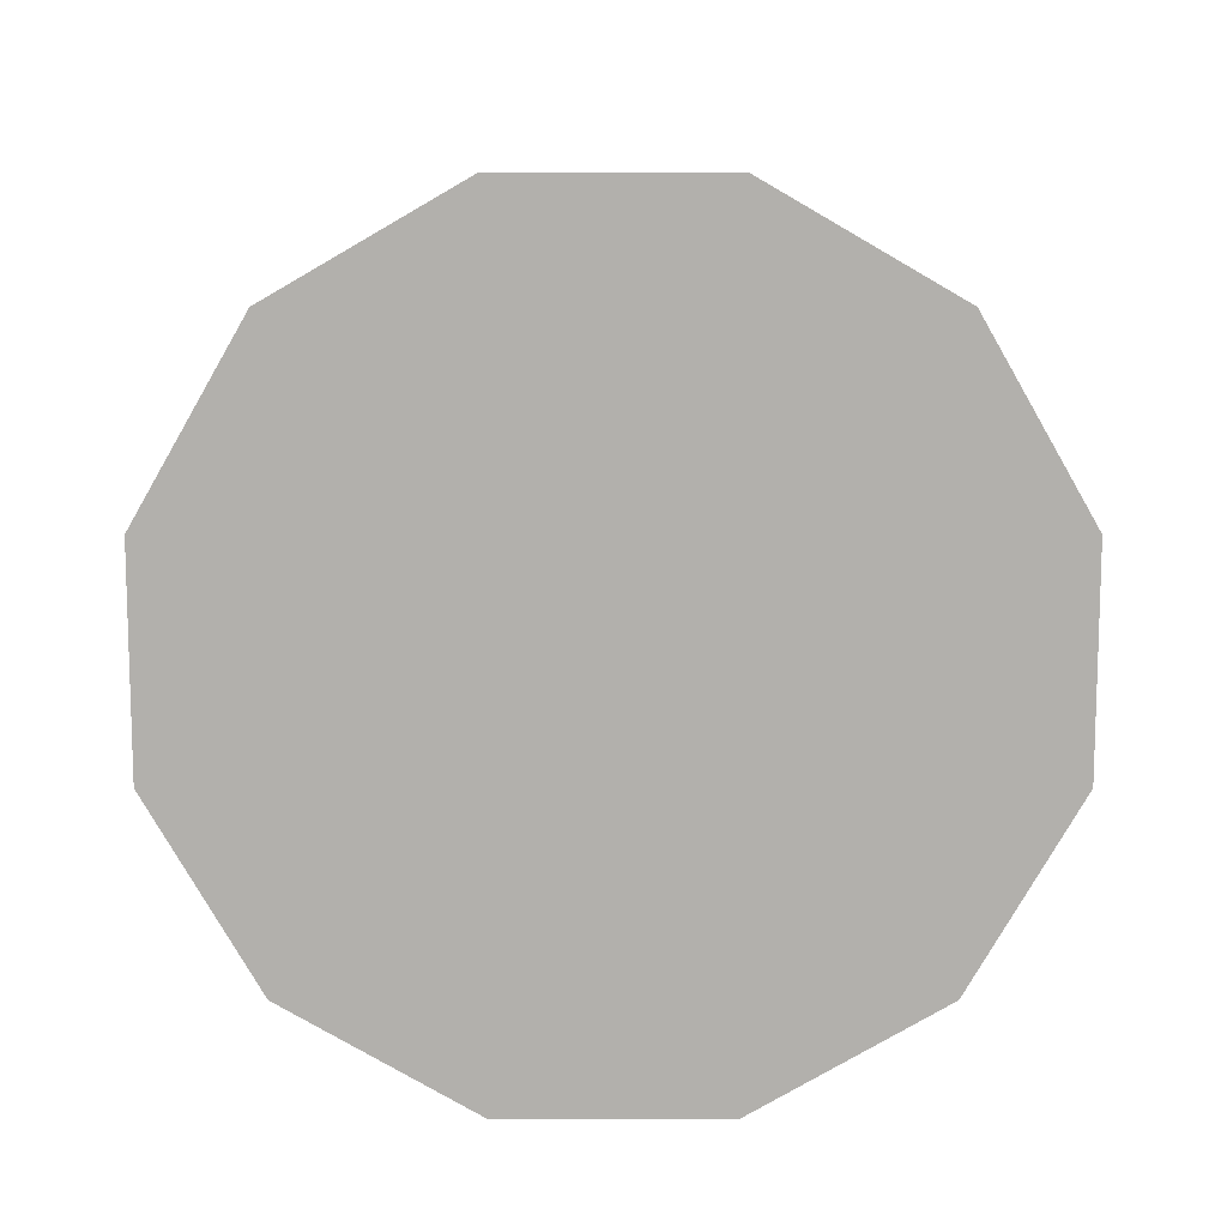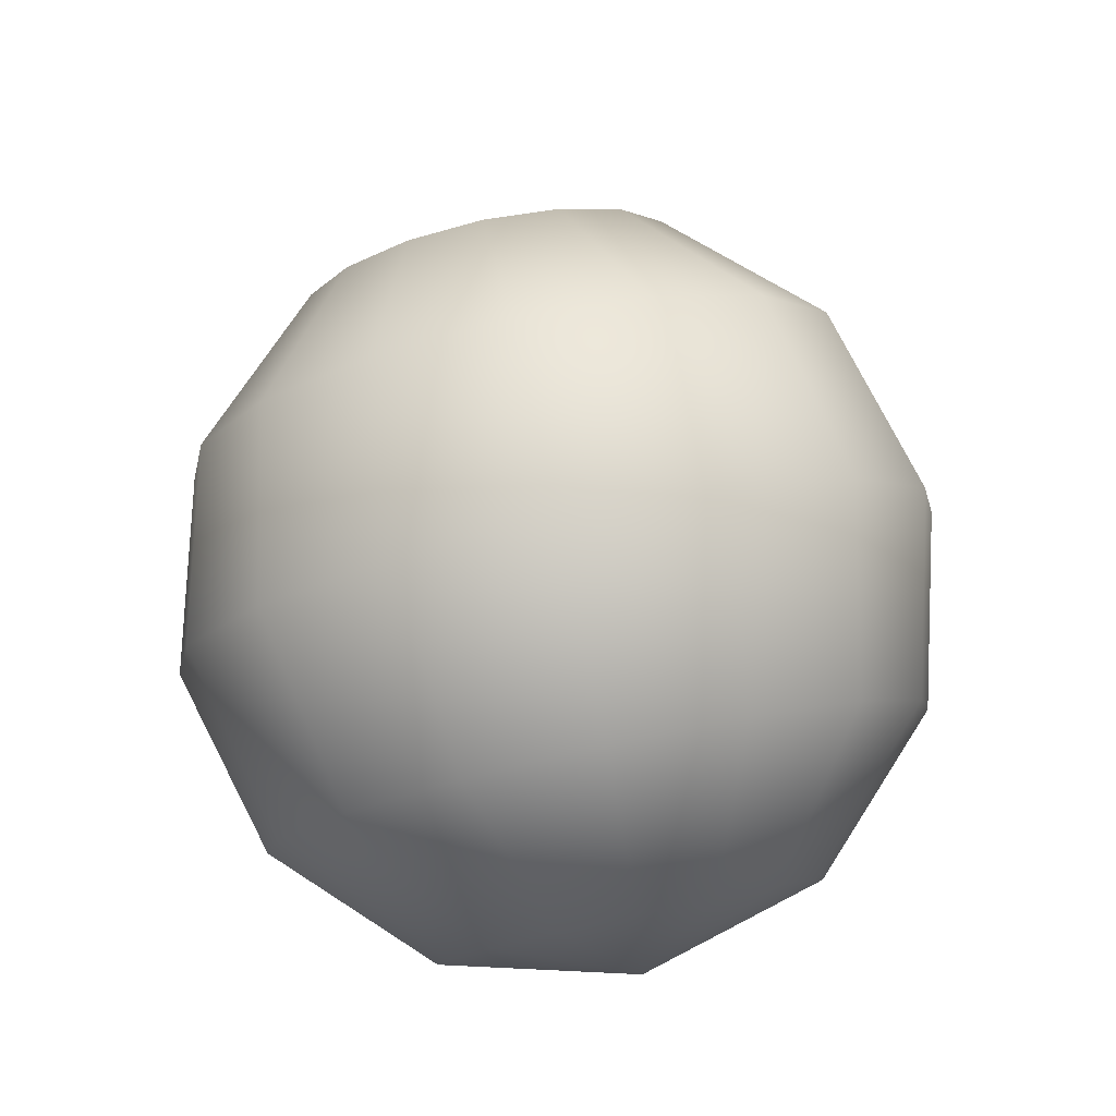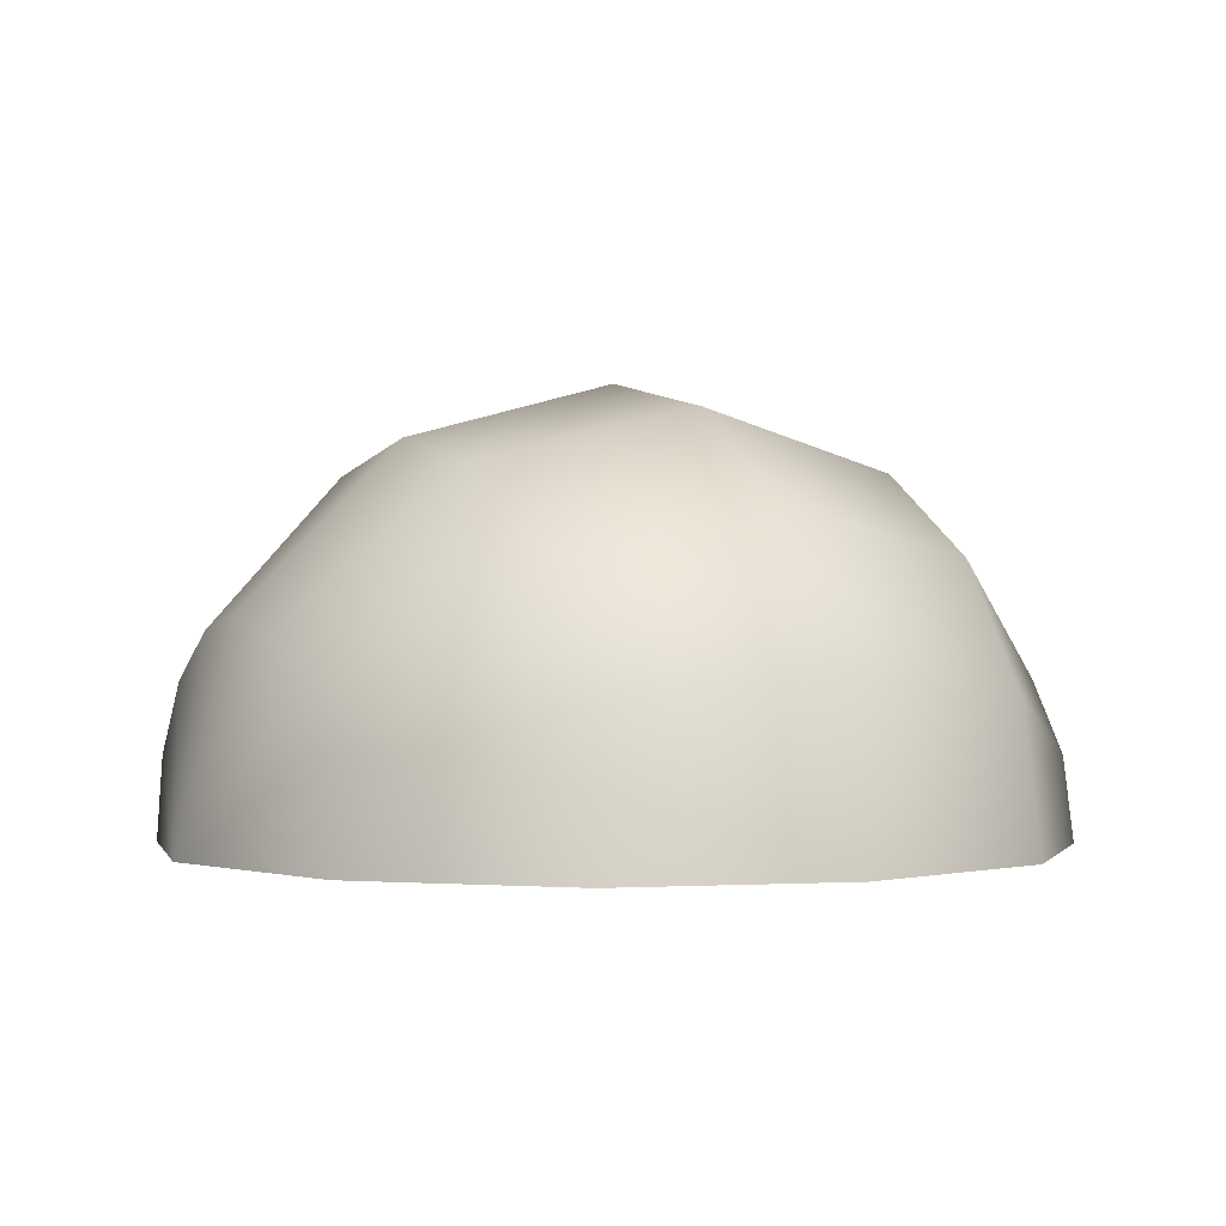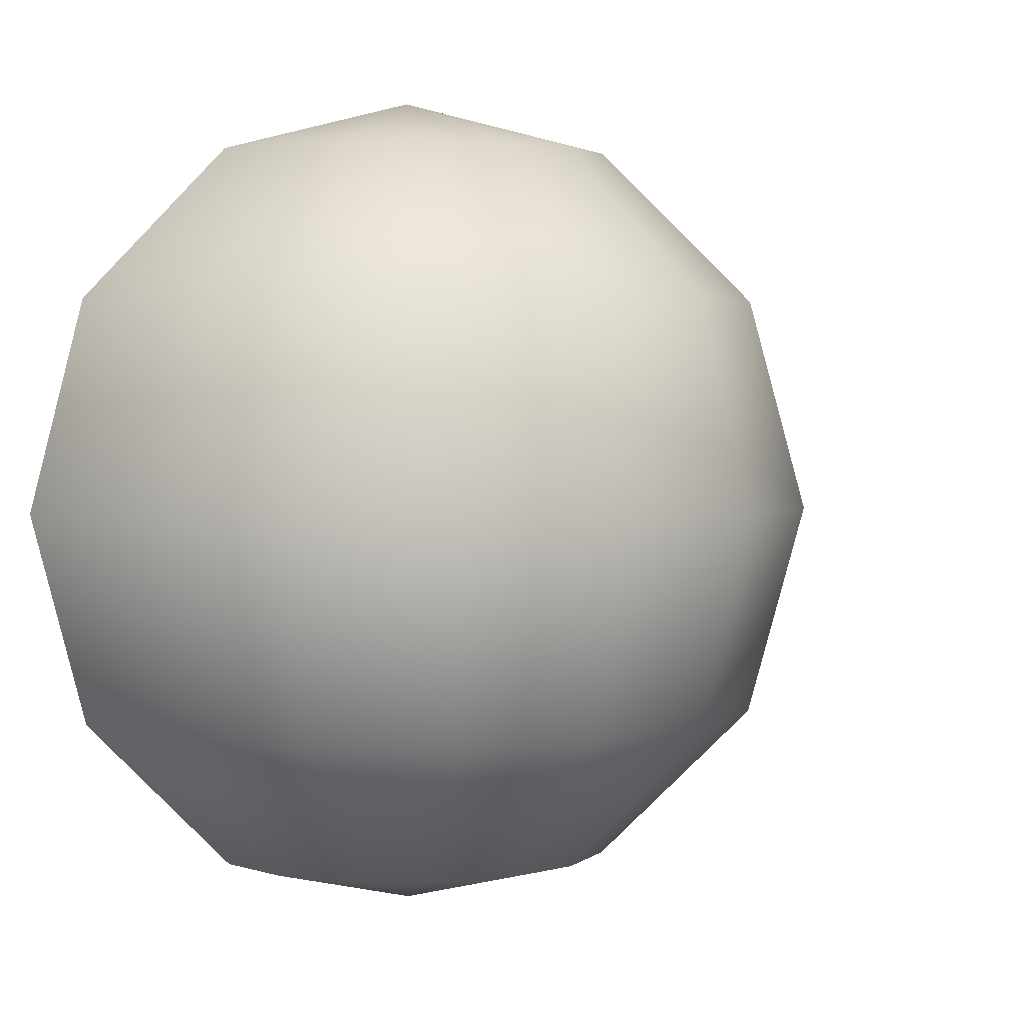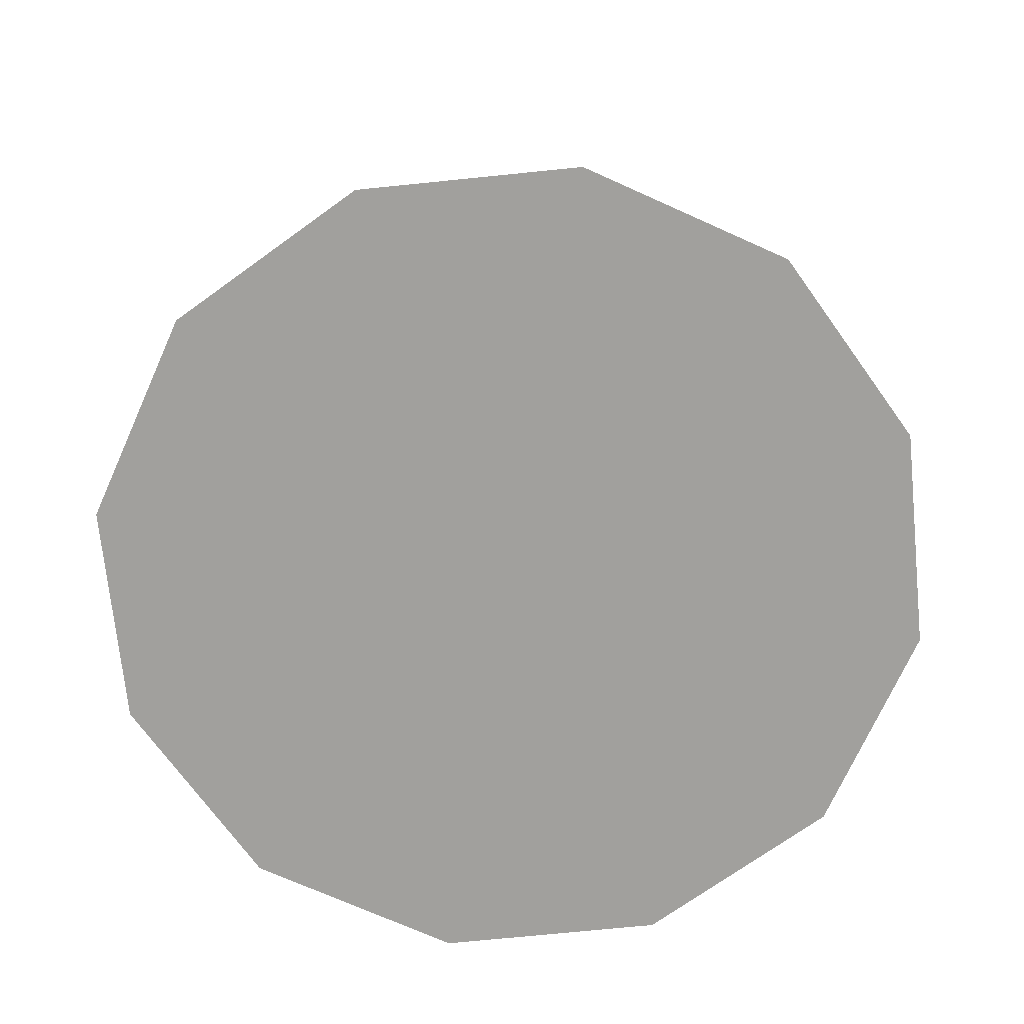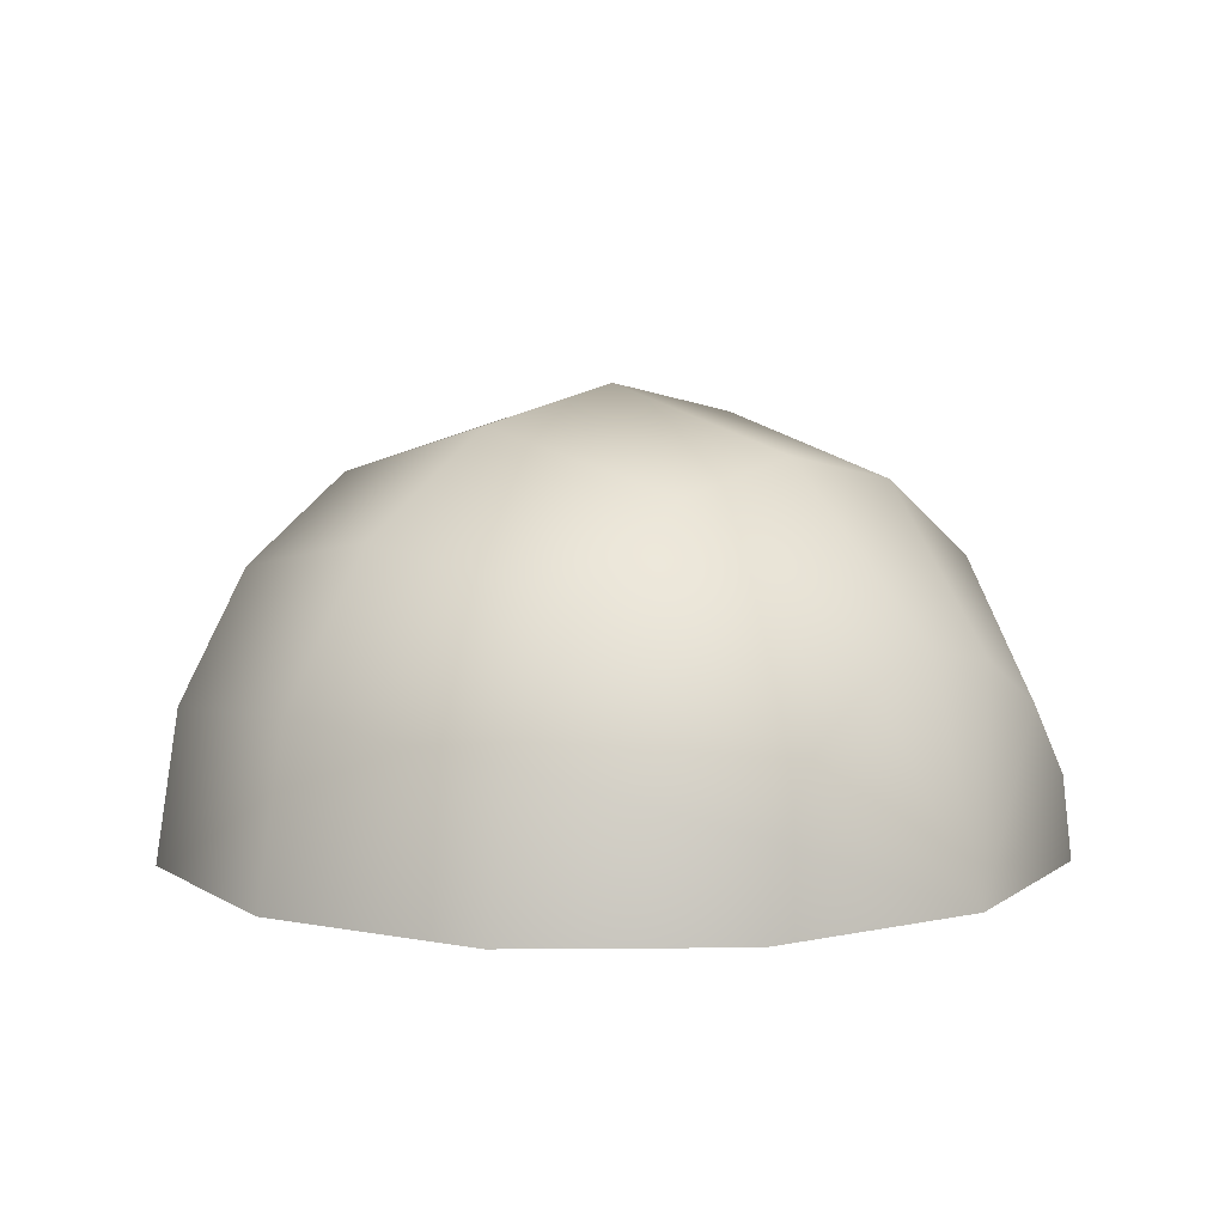
<metadata>
{"format":"obj","ext":"obj","renderer":"f3d","projection":"perspective","resolution":1024,"background":"white","views":[{"elev":-78.7,"azim":-75.0,"up":"+Y"},{"elev":79.5,"azim":-12.3,"up":"+Y"},{"elev":-0.2,"azim":-118.3,"up":"+Y"},{"elev":2.9,"azim":148.1,"up":"+Z"},{"elev":-71.6,"azim":-69.2,"up":"+Y"},{"elev":7.4,"azim":133.6,"up":"+Y"}]}
</metadata>
<code>
g eyelidTop
v 0.03184 -9.644e-09 0.05515
v 0.02942 0.01219 0.05515
v 0.02252 0.02252 0.05515
v 0.01219 0.02942 0.05515
v 5.11e-09 0.03184 0.05515
v -0.01219 0.02942 0.05515
v -0.02252 0.02252 0.05515
v -0.02942 0.01219 0.05515
v -0.03184 1.225e-17 0.05515
v 0.05515 -1.67e-08 0.03184
v 0.05095 0.02111 0.03184
v 0.039 0.039 0.03184
v 0.02111 0.05095 0.03184
v 8.851e-09 0.05515 0.03184
v -0.02111 0.05095 0.03184
v -0.039 0.039 0.03184
v -0.05095 0.02111 0.03184
v -0.05515 7.07e-18 0.03184
v 0.06369 -1.929e-08 4.283e-24
v 0.05884 0.02437 -5.412e-18
v 0.04503 0.04503 -9.999e-18
v 0.02437 0.05884 -1.306e-17
v 1.022e-08 0.06369 -1.414e-17
v -0.02437 0.05884 -1.306e-17
v -0.04503 0.04503 -9.999e-18
v -0.05884 0.02437 -5.412e-18
v -0.06369 0 0
v 0.05515 -1.67e-08 -0.03184
v 0.05095 0.02111 -0.03184
v 0.039 0.039 -0.03184
v 0.02111 0.05095 -0.03184
v 8.851e-09 0.05515 -0.03184
v -0.02111 0.05095 -0.03184
v -0.039 0.039 -0.03184
v -0.05095 0.02111 -0.03184
v -0.05515 -7.07e-18 -0.03184
v 0.03184 -9.644e-09 -0.05515
v 0.02942 0.01219 -0.05515
v 0.02252 0.02252 -0.05515
v 0.01219 0.02942 -0.05515
v 5.11e-09 0.03184 -0.05515
v -0.01219 0.02942 -0.05515
v -0.02252 0.02252 -0.05515
v -0.02942 0.01219 -0.05515
v -0.03184 -1.225e-17 -0.05515
v 0 -1.828e-08 0.06369
v 0 -1.414e-17 -0.06369
v -0.05515 -7.07e-18 -0.03184
v 0.06369 -1.929e-08 4.283e-24
v 0.05515 -1.67e-08 -0.03184
v -0.06369 0 0
v 0 -1.828e-08 0.06369
v 0 -1.414e-17 -0.06369
v 0.03184 -9.644e-09 0.05515
v -0.03184 1.225e-17 0.05515
v 0 -1.828e-08 0.06369
v 0.05515 -1.67e-08 0.03184
v -0.05515 7.07e-18 0.03184
v -0.03184 -1.225e-17 -0.05515
v 0.03184 -9.644e-09 -0.05515
v 0 -1.414e-17 -0.06369
v -0.05515 -7.07e-18 -0.03184
v 0.05515 -1.67e-08 -0.03184
v -0.06369 0 0
v 0.06369 -1.929e-08 4.283e-24
g eyelidTop_0
f 57 58 64
f 57 55 58
f 54 55 57
f 54 56 55
f 60 59 61
f 60 62 59
f 63 62 60
f 65 57 64
f 49 48 50
f 49 51 48
f 38 37 47
f 38 28 37
f 29 28 38
f 29 19 28
f 20 19 29
f 20 10 19
f 11 10 20
f 11 1 10
f 2 1 11
f 2 46 1
f 3 46 2
f 3 4 46
f 13 4 3
f 13 14 4
f 23 14 13
f 23 24 14
f 33 24 23
f 33 34 24
f 43 34 33
f 43 44 34
f 53 44 43
f 53 45 44
f 25 24 34
f 25 15 24
f 16 15 25
f 16 6 15
f 7 6 16
f 7 52 6
f 8 52 7
f 8 9 52
f 18 9 8
f 17 18 8
f 17 27 18
f 26 27 17
f 26 36 27
f 35 36 26
f 35 45 36
f 44 45 35
f 15 14 24
f 5 14 15
f 5 4 14
f 46 4 5
f 5 6 52
f 5 15 6
f 22 23 13
f 22 32 23
f 31 32 22
f 31 41 32
f 40 41 31
f 40 47 41
f 39 47 40
f 39 38 47
f 29 38 39
f 32 33 23
f 32 42 33
f 41 42 32
f 41 53 42
f 30 29 39
f 30 20 29
f 21 20 30
f 21 11 20
f 12 11 21
f 12 2 11
f 3 2 12
f 12 13 3
f 12 22 13
f 21 22 12
f 21 31 22
f 30 31 21
f 30 40 31
f 39 40 30
f 35 34 44
f 35 25 34
f 26 25 35
f 26 16 25
f 17 16 26
f 17 7 16
f 8 7 17
f 43 42 53
f 43 33 42

</code>
